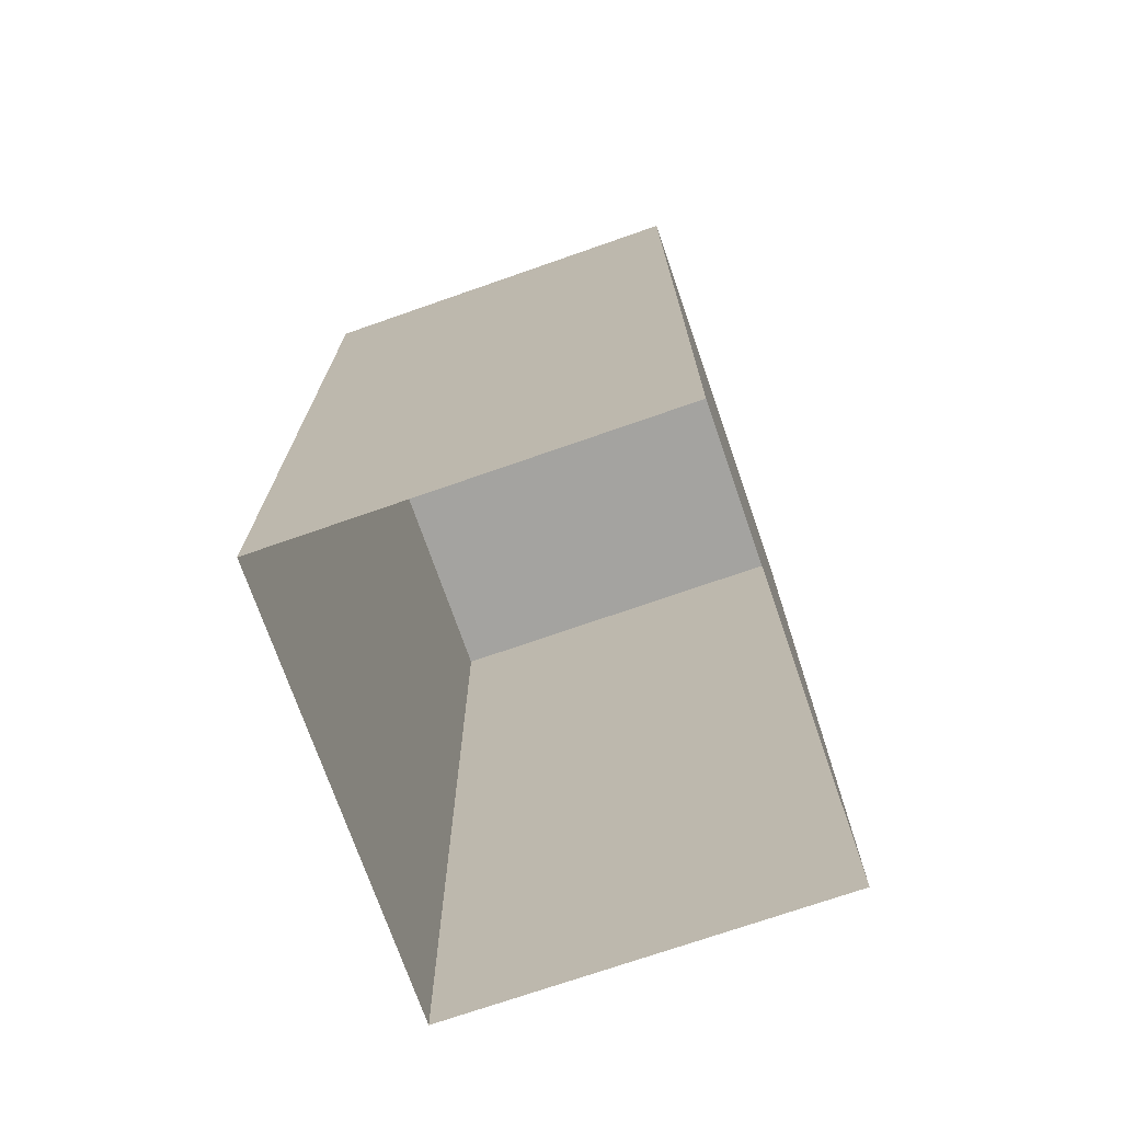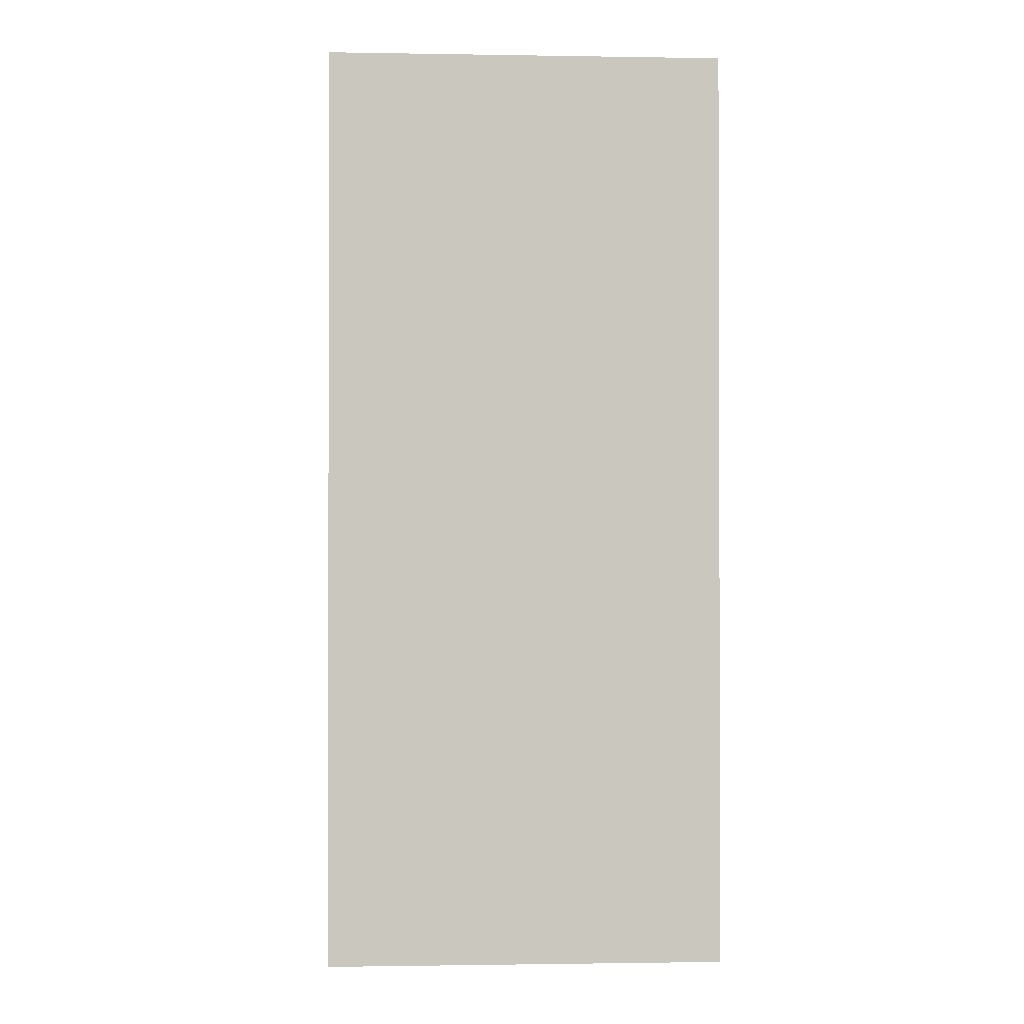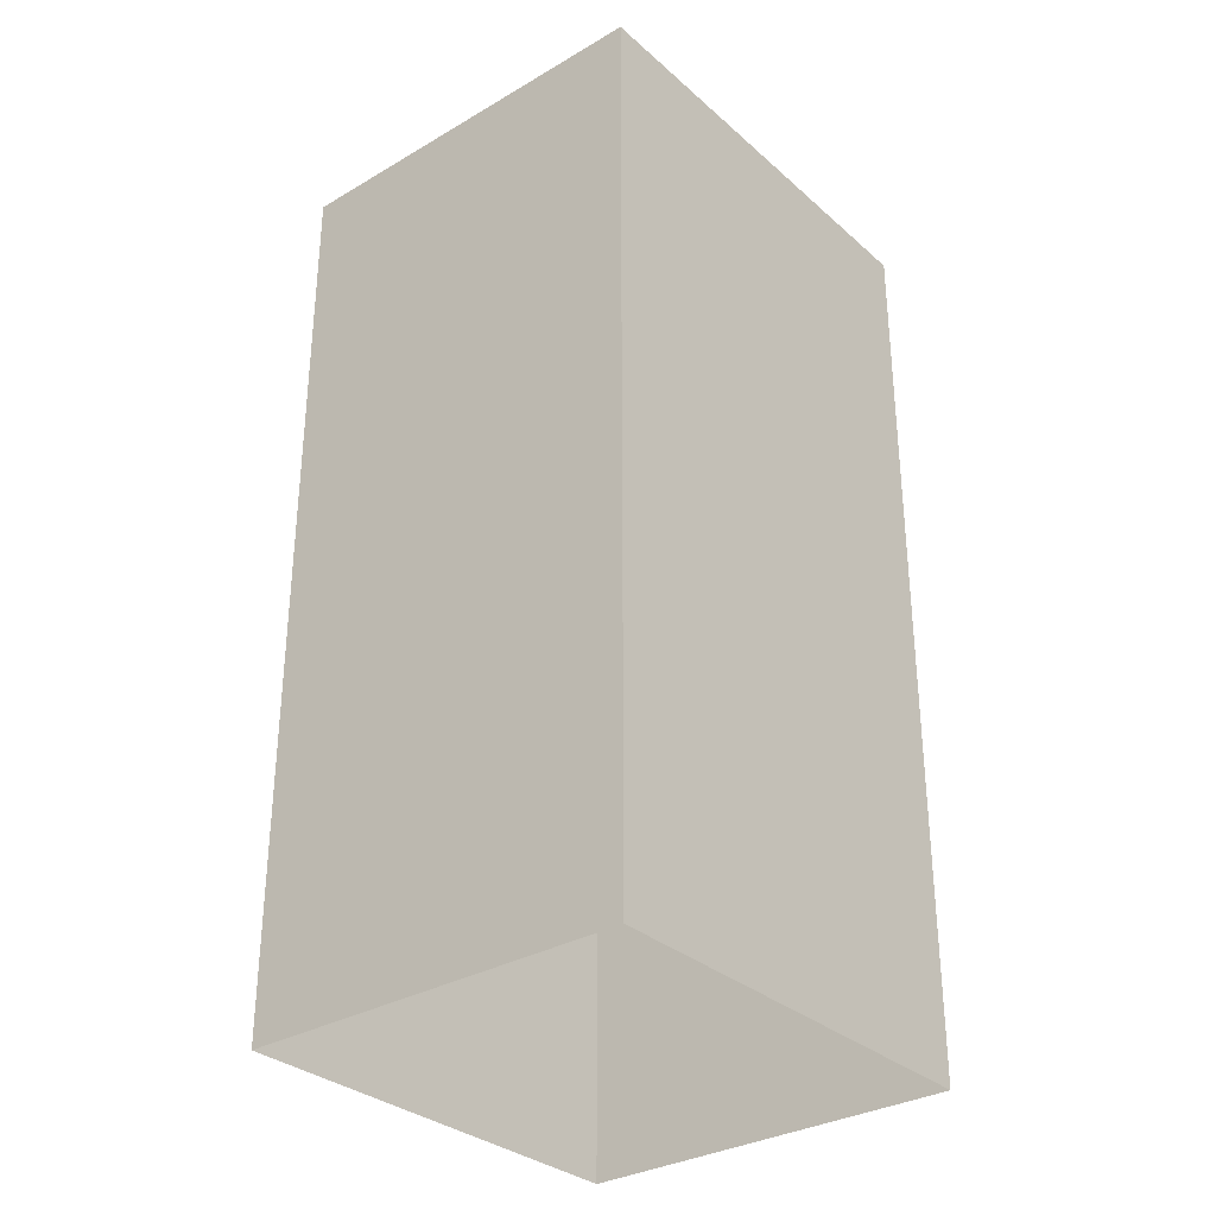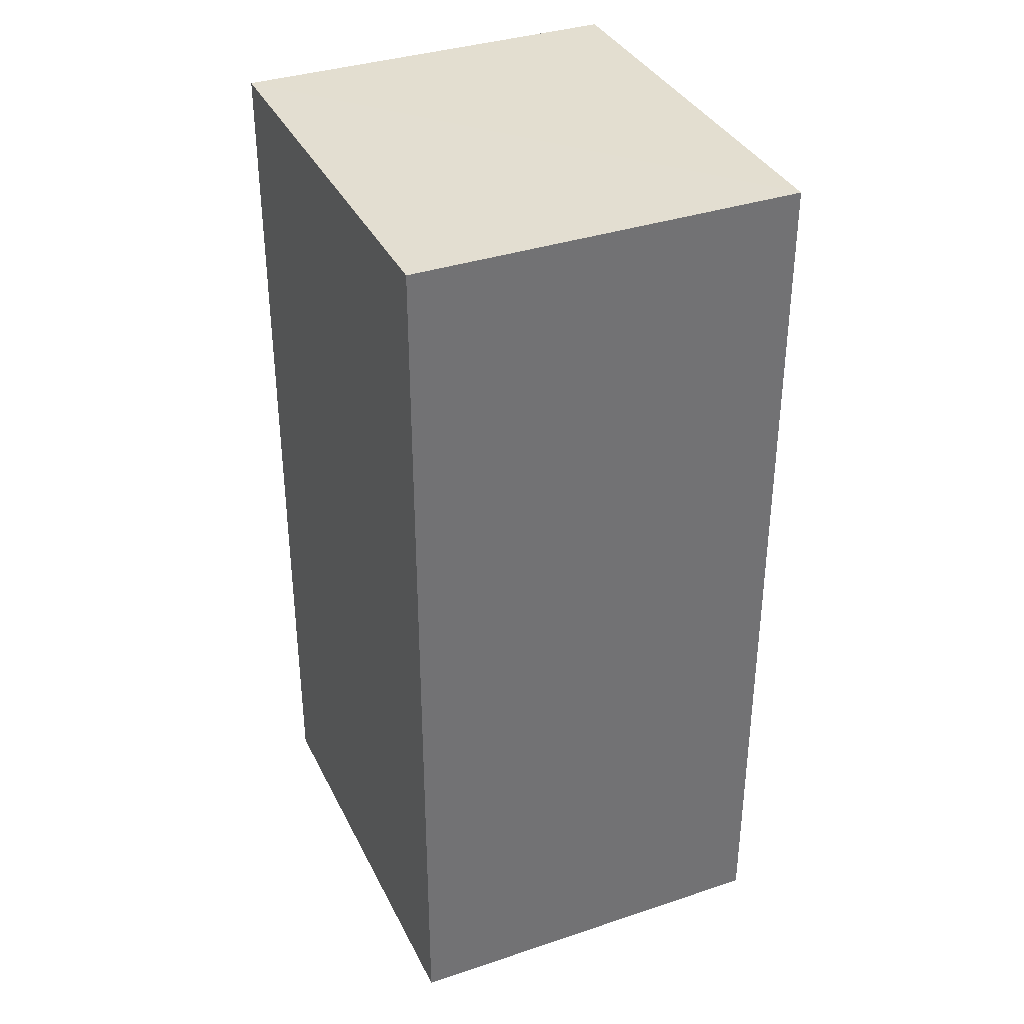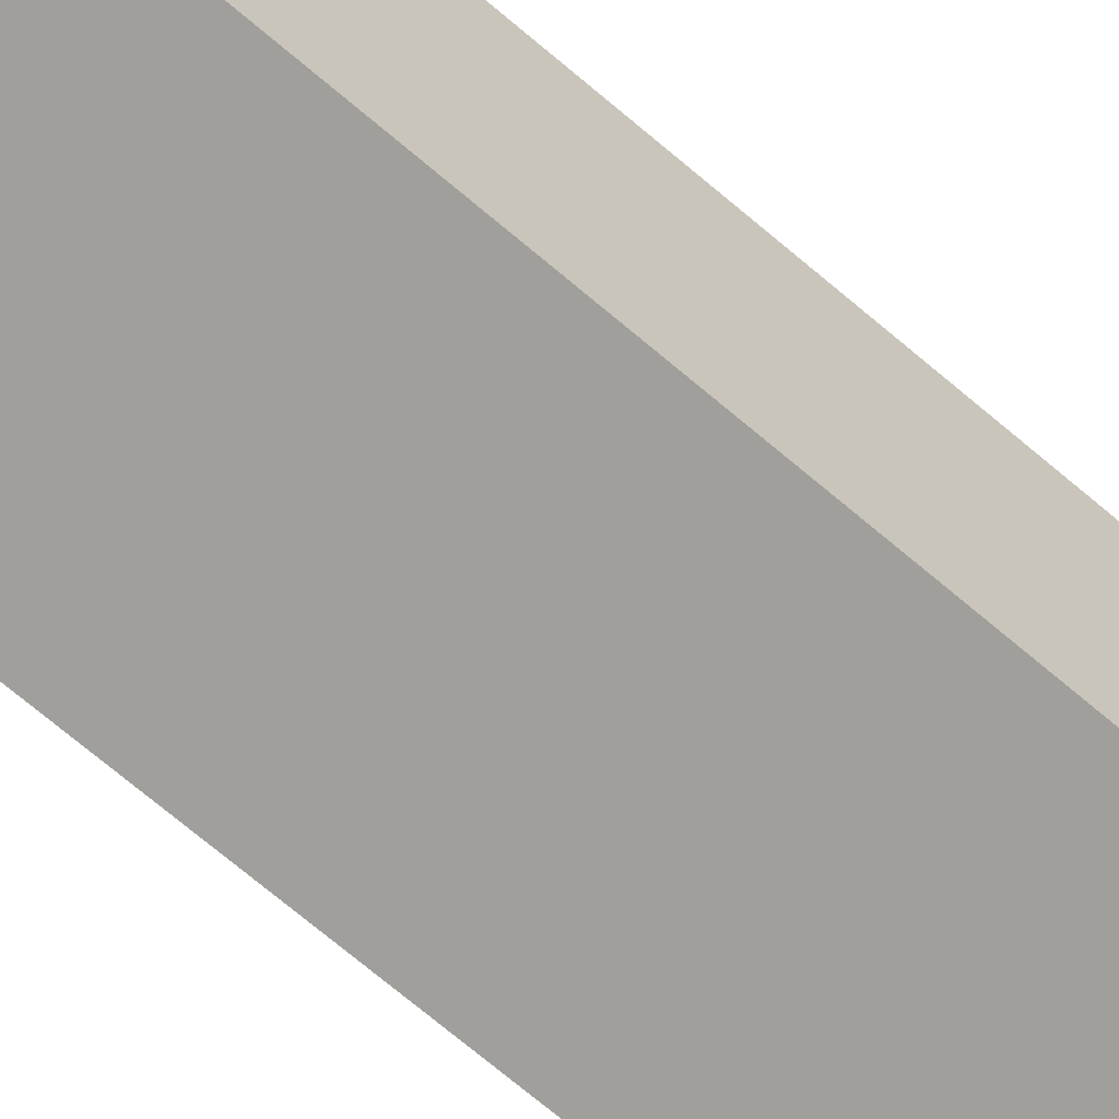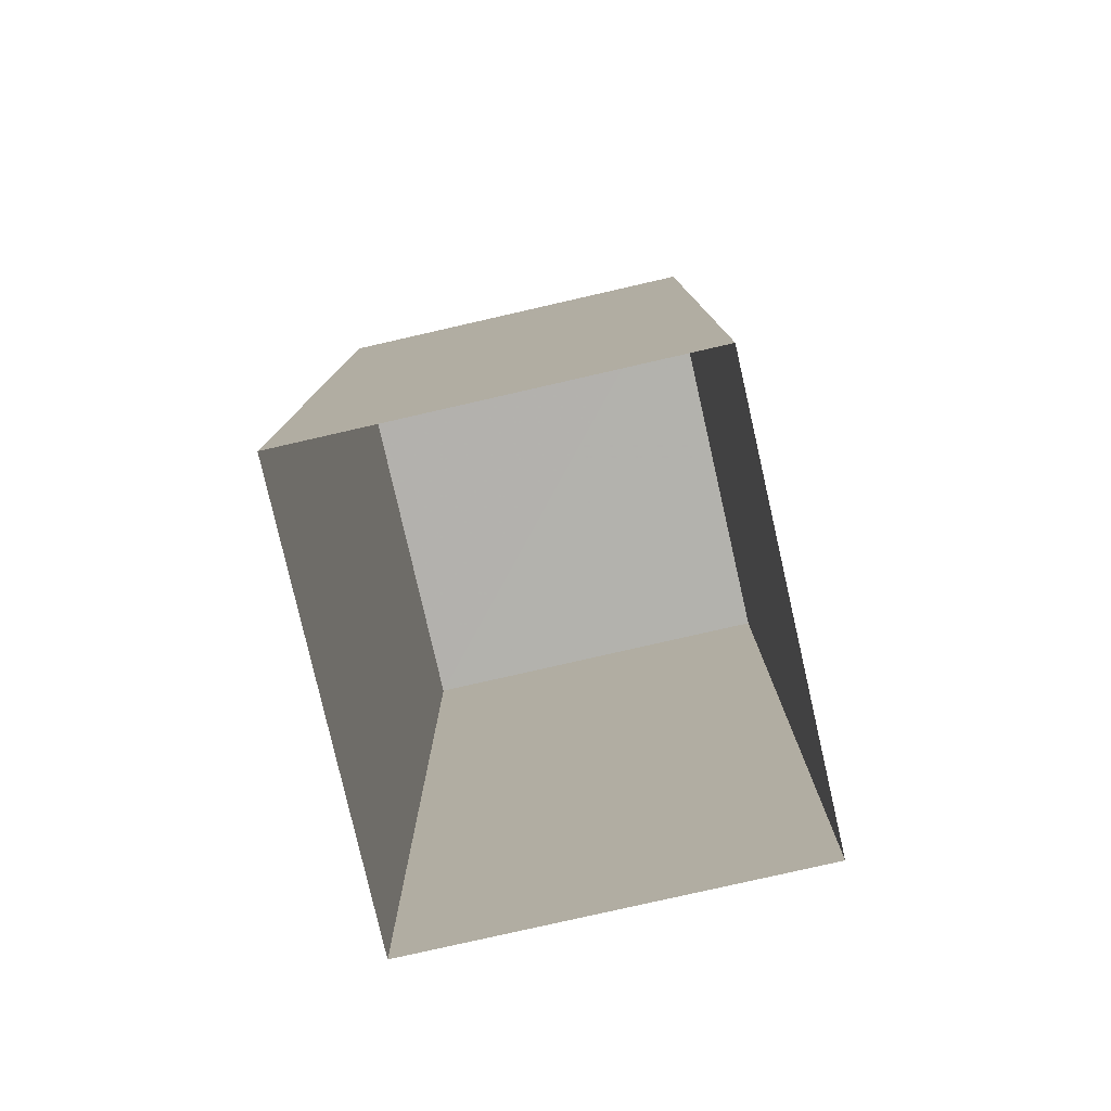
<metadata>
{"format":"obj","ext":"obj","renderer":"f3d","projection":"perspective","resolution":1024,"background":"white","views":[{"elev":-72.8,"azim":9.5,"up":"+Z"},{"elev":-1.1,"azim":166.9,"up":"+Z"},{"elev":-32.0,"azim":29.8,"up":"+Z"},{"elev":35.9,"azim":146.7,"up":"+Z"},{"elev":-79.8,"azim":50.8,"up":"+Y"},{"elev":-79.3,"azim":3.2,"up":"+Z"}]}
</metadata>
<code>
v -8.841e+04 -9.925e+04 4.82
v -8.841e+04 -9.925e+04 4.82
v -8.841e+04 -9.925e+04 4.82
v -8.841e+04 -9.925e+04 4.82
v -8.841e+04 -9.925e+04 12.42
v -8.841e+04 -9.925e+04 12.42
v -8.841e+04 -9.925e+04 12.42
v -8.841e+04 -9.925e+04 12.42
f 1 2 3
f 4 1 3
f 5 6 7
f 8 5 7
f 6 4 3
f 7 6 3
f 5 1 4
f 6 5 4
f 8 2 1
f 5 8 1
f 8 3 2
f 8 7 3

</code>
